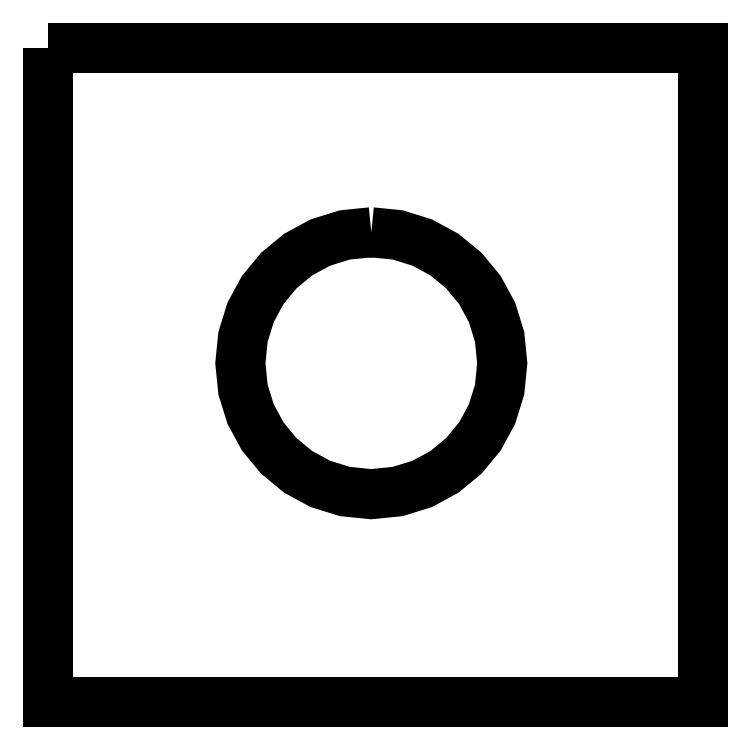
<metadata>
{"format":"dxf","ext":"dxf","renderer":"ezdxf+matplotlib","layout":"modelspace","background":"white","min_lineweight":24,"dpi":150}
</metadata>
<code>
0
SECTION
2
ENTITIES
0
LWPOLYLINE
8
Layer_1
90
33
70
0
10
0.1411
20
24.55
30
0
10
0.1411
20
21.43
30
0
10
0.1411
20
18.3
30
0
10
0.1411
20
15.18
30
0
10
0.1411
20
12.05
30
0
10
0.1411
20
8.928
30
0
10
0.1411
20
5.804
30
0
10
0.1411
20
2.68
30
0
10
0.1411
20
-0.4446
30
0
10
3.267
20
-0.4446
30
0
10
6.392
20
-0.4446
30
0
10
9.517
20
-0.4446
30
0
10
12.64
20
-0.4446
30
0
10
15.77
20
-0.4446
30
0
10
18.89
20
-0.4446
30
0
10
22.02
20
-0.4446
30
0
10
25.14
20
-0.4446
30
0
10
25.14
20
2.68
30
0
10
25.14
20
5.804
30
0
10
25.14
20
8.928
30
0
10
25.14
20
12.05
30
0
10
25.14
20
15.18
30
0
10
25.14
20
18.3
30
0
10
25.14
20
21.43
30
0
10
25.14
20
24.55
30
0
10
22.02
20
24.55
30
0
10
18.89
20
24.55
30
0
10
15.77
20
24.55
30
0
10
12.64
20
24.55
30
0
10
9.517
20
24.55
30
0
10
6.392
20
24.55
30
0
10
3.267
20
24.55
30
0
10
0.1411
20
24.55
30
0
0
LWPOLYLINE
8
Layer_1
90
34
70
0
10
12.5
20
17.5
30
0
10
13.5
20
17.4
30
0
10
14.44
20
17.11
30
0
10
15.29
20
16.65
30
0
10
16.03
20
16.04
30
0
10
16.64
20
15.3
30
0
10
17.1
20
14.45
30
0
10
17.4
20
13.51
30
0
10
17.5
20
12.5
30
0
10
17.4
20
11.49
30
0
10
17.1
20
10.56
30
0
10
16.64
20
9.707
30
0
10
16.03
20
8.967
30
0
10
15.29
20
8.356
30
0
10
14.44
20
7.895
30
0
10
13.5
20
7.603
30
0
10
12.5
20
7.502
30
0
10
11.49
20
7.603
30
0
10
10.55
20
7.895
30
0
10
9.701
20
8.356
30
0
10
8.961
20
8.967
30
0
10
8.351
20
9.707
30
0
10
7.89
20
10.56
30
0
10
7.598
20
11.49
30
0
10
7.497
20
12.5
30
0
10
7.598
20
13.51
30
0
10
7.89
20
14.45
30
0
10
8.351
20
15.3
30
0
10
8.961
20
16.04
30
0
10
9.701
20
16.65
30
0
10
10.55
20
17.11
30
0
10
11.49
20
17.4
30
0
10
12.5
20
17.5
30
0
10
12.5
20
17.5
30
0
0
ENDSEC
0
EOF

</code>
